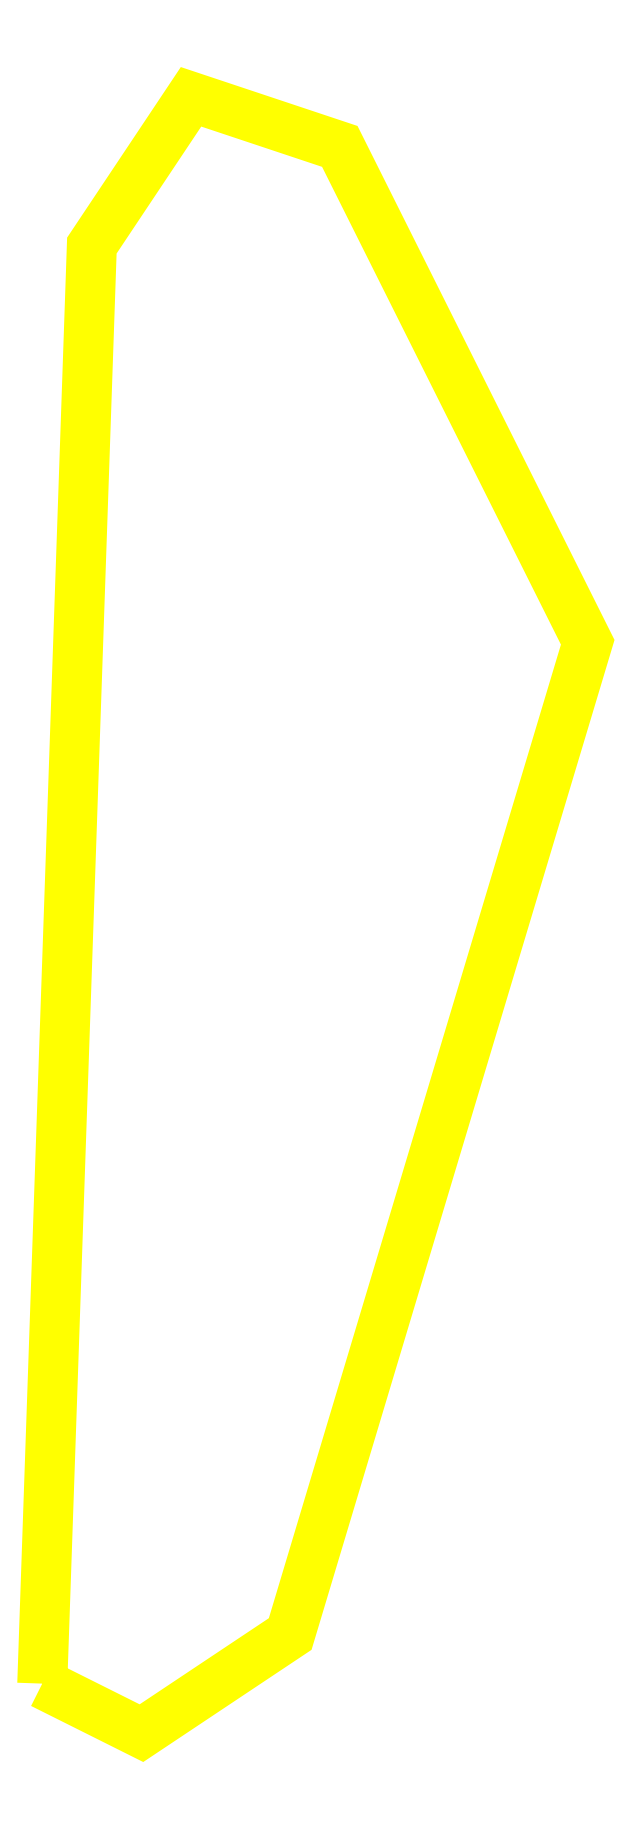
<metadata>
{"format":"dxf","ext":"dxf","renderer":"ezdxf+matplotlib","layout":"modelspace","background":"white","min_lineweight":24,"dpi":150}
</metadata>
<code>
0
SECTION
2
ENTITIES
0
LWPOLYLINE
90
8
70
1
10
0
20
-576
30
0
10
18
20
-54
30
0
10
54
20
0
30
0
10
108
20
-18
30
0
10
198
20
-198
30
0
10
90
20
-558
30
0
10
36
20
-594
30
0
10
0
20
-576
30
0
0
ENDSEC
0
EOF

</code>
